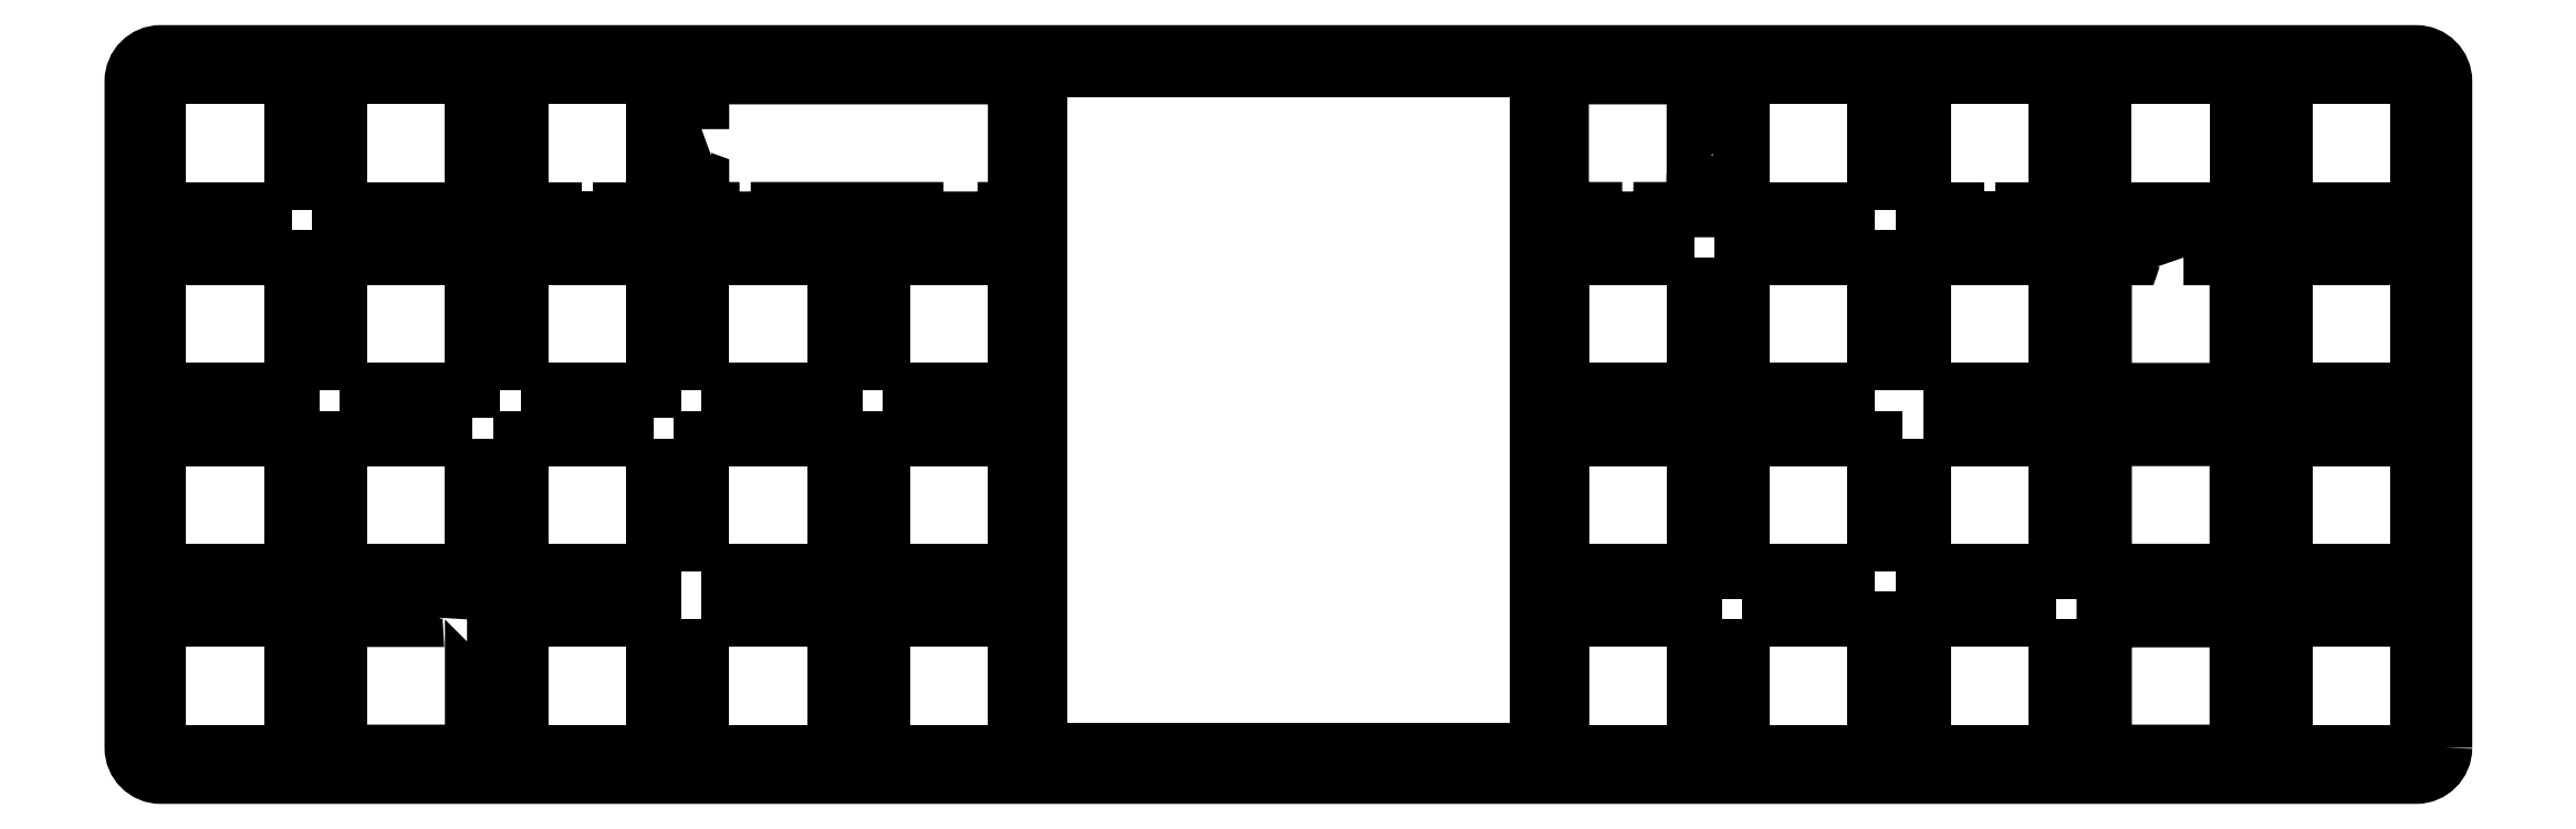
<metadata>
{"format":"dxf","ext":"dxf","renderer":"ezdxf+matplotlib","layout":"modelspace","background":"white","min_lineweight":24,"dpi":150}
</metadata>
<code>
0
SECTION
2
ENTITIES
0
LWPOLYLINE
8
0
90
12
70
1
43
0
10
-22.97
20
12.05
42
0.6576
10
-22.96
20
7
10
-26.05
20
7
10
-26.05
20
-7
10
-12.05
20
-7
10
-12.05
20
7
10
-20.79
20
7
42
0.6576
10
-20.78
20
12.05
10
-12.05
20
12.05
10
-12.05
20
26.05
10
-26.05
20
26.05
10
-26.05
20
12.05
0
LWPOLYLINE
8
0
90
8
70
1
43
0
10
9.775
20
-6.524
10
9.775
20
63.68
42
0.4142
10
6.775
20
66.68
10
-230.6
20
66.68
42
0.4142
10
-233.6
20
63.68
10
-233.6
20
-6.524
42
0.4142
10
-230.6
20
-9.524
10
6.775
20
-9.525
42
0.4142
0
LWPOLYLINE
8
0
90
14
70
1
43
0
10
-173.7
20
58.63
42
0.7191
10
-173.7
20
53.42
10
-173.7
20
50.15
10
-172.6
20
50.15
10
-172.6
20
49.15
10
-165.6
20
49.15
10
-165.6
20
50.15
10
-151.1
20
50.15
10
-151.1
20
49.15
10
-141.7
20
49.15
10
-141.7
20
50.15
10
-140.6
20
50.15
10
-140.6
20
64.15
10
-173.7
20
64.15
0
LWPOLYLINE
8
0
90
4
70
1
43
0
10
-154.6
20
-7
10
-154.6
20
7
10
-140.6
20
7
10
-140.6
20
-7
0
LWPOLYLINE
8
0
90
4
70
1
43
0
10
-45.1
20
26.05
10
-31.1
20
26.05
10
-31.1
20
12.05
10
-45.1
20
12.05
0
LWPOLYLINE
8
0
90
4
70
1
43
0
10
-50.15
20
31.1
10
-64.15
20
31.1
10
-64.15
20
45.1
10
-50.15
20
45.1
0
LWPOLYLINE
8
0
90
4
70
1
43
0
10
-69.2
20
45.1
10
-69.2
20
31.1
10
-83.2
20
31.1
10
-83.2
20
45.1
0
LWPOLYLINE
8
0
90
4
70
1
43
0
10
-216.8
20
50.15
10
-230.8
20
50.15
10
-230.8
20
64.15
10
-216.8
20
64.15
0
LWPOLYLINE
8
0
90
4
70
1
43
0
10
-154.6
20
31.1
10
-154.6
20
45.1
10
-140.6
20
45.1
10
-140.6
20
31.1
0
LWPOLYLINE
8
0
90
4
70
1
43
0
10
-31.1
20
7
10
-31.1
20
-7
10
-45.1
20
-7
10
-45.1
20
7
0
LWPOLYLINE
8
0
90
4
70
1
43
0
10
-140.6
20
26.05
10
-140.6
20
12.05
10
-154.6
20
12.05
10
-154.6
20
26.05
0
LWPOLYLINE
8
0
90
4
70
1
43
0
10
7
20
26.05
10
7
20
12.05
10
-7
20
12.05
10
-7
20
26.05
0
LWPOLYLINE
8
0
90
4
70
1
43
0
10
-211.8
20
31.1
10
-211.8
20
45.1
10
-197.8
20
45.1
10
-197.8
20
31.1
0
LWPOLYLINE
8
0
90
4
70
1
43
0
10
-50.15
20
12.05
10
-64.15
20
12.05
10
-64.15
20
26.05
10
-50.15
20
26.05
0
LWPOLYLINE
8
0
90
4
70
1
43
0
10
-173.7
20
7
10
-159.7
20
7
10
-159.7
20
-7
10
-173.7
20
-7
0
LWPOLYLINE
8
0
90
4
70
1
43
0
10
-173.7
20
12.05
10
-173.7
20
26.05
10
-159.7
20
26.05
10
-159.7
20
12.05
0
LWPOLYLINE
8
0
90
4
70
1
43
0
10
-178.7
20
-7
10
-192.7
20
-7
10
-192.7
20
7
10
-178.7
20
7
0
LWPOLYLINE
8
0
90
4
70
1
43
0
10
-12.05
20
64.15
10
-12.05
20
50.15
10
-26.05
20
50.15
10
-26.05
20
64.15
0
LWPOLYLINE
8
0
90
8
70
1
43
0
10
-178.7
20
64.15
10
-178.7
20
50.15
10
-182.2
20
50.15
10
-182.2
20
49.15
10
-189.2
20
49.15
10
-189.2
20
50.15
10
-192.7
20
50.15
10
-192.7
20
64.15
0
LWPOLYLINE
8
0
90
4
70
1
43
0
10
-230.8
20
45.1
10
-216.8
20
45.1
10
-216.8
20
31.1
10
-230.8
20
31.1
0
LWPOLYLINE
8
0
90
8
70
1
43
0
10
-45.1
20
64.15
10
-31.1
20
64.15
10
-31.1
20
50.15
10
-34.6
20
50.15
10
-34.6
20
49.15
10
-41.6
20
49.15
10
-41.6
20
50.15
10
-45.1
20
50.15
0
LWPOLYLINE
8
0
90
4
70
1
43
0
10
-192.7
20
31.1
10
-192.7
20
45.1
10
-178.7
20
45.1
10
-178.7
20
31.1
0
LWPOLYLINE
8
0
90
4
70
1
43
0
10
-173.7
20
31.1
10
-173.7
20
45.1
10
-159.7
20
45.1
10
-159.7
20
31.1
0
LWPOLYLINE
8
0
90
4
70
1
43
0
10
-45.1
20
31.1
10
-45.1
20
45.1
10
-31.1
20
45.1
10
-31.1
20
31.1
0
LWPOLYLINE
8
0
90
4
70
1
43
0
10
7
20
7
10
7
20
-7
10
-7
20
-7
10
-7
20
7
0
LWPOLYLINE
8
0
90
4
70
1
43
0
10
-197.8
20
64.15
10
-197.8
20
50.15
10
-211.8
20
50.15
10
-211.8
20
64.15
0
LWPOLYLINE
8
0
90
4
70
1
43
0
10
-7
20
64.15
10
7
20
64.15
10
7
20
50.15
10
-7
20
50.15
0
LWPOLYLINE
8
0
90
4
70
1
43
0
10
-230.8
20
-7
10
-230.8
20
7
10
-216.8
20
7
10
-216.8
20
-7
0
LWPOLYLINE
8
0
90
4
70
1
43
0
10
-50.15
20
50.15
10
-64.15
20
50.15
10
-64.15
20
64.15
10
-50.15
20
64.15
0
LWPOLYLINE
8
0
90
4
70
1
43
0
10
-230.8
20
26.05
10
-216.8
20
26.05
10
-216.8
20
12.05
10
-230.8
20
12.05
0
LWPOLYLINE
8
0
90
4
70
1
43
0
10
-64.15
20
7
10
-50.15
20
7
10
-50.15
20
-7
10
-64.15
20
-7
0
LWPOLYLINE
8
0
90
4
70
1
43
0
10
7
20
31.1
10
-7
20
31.1
10
-7
20
45.1
10
7
20
45.1
0
LWPOLYLINE
8
0
90
4
70
1
43
0
10
-69.2
20
-7
10
-83.2
20
-7
10
-83.2
20
7
10
-69.2
20
7
0
LWPOLYLINE
8
0
90
4
70
1
43
0
10
-197.8
20
26.05
10
-197.8
20
12.05
10
-211.8
20
12.05
10
-211.8
20
26.05
0
LWPOLYLINE
8
0
90
4
70
1
43
0
10
-83.2
20
26.05
10
-69.2
20
26.05
10
-69.2
20
12.05
10
-83.2
20
12.05
0
LWPOLYLINE
8
0
90
4
70
1
43
0
10
-178.7
20
26.05
10
-178.7
20
12.05
10
-192.7
20
12.05
10
-192.7
20
26.05
0
LWPOLYLINE
8
0
90
4
70
1
43
0
10
-138.1
20
-6.775
10
-138.1
20
64.92
10
-85.73
20
64.92
10
-85.73
20
-6.775
0
LWPOLYLINE
8
0
90
10
70
1
43
0
10
-69.2
20
53.91
10
-69.2
20
50.15
10
-72.7
20
50.15
10
-72.7
20
49.15
10
-79.7
20
49.15
10
-79.7
20
50.15
10
-83.2
20
50.15
10
-83.2
20
64.15
10
-69.2
20
64.15
10
-69.2
20
57.74
42
-2.469
0
LWPOLYLINE
8
0
90
6
70
1
43
0
10
-17.7
20
45.1
10
-12.05
20
45.1
10
-12.05
20
31.1
10
-26.05
20
31.1
10
-26.05
20
45.1
10
-22.95
20
45.1
42
-0.7339
0
LWPOLYLINE
8
0
90
6
70
1
43
0
10
-198.4
20
7
10
-197.8
20
7
10
-197.8
20
-7
10
-211.8
20
-7
10
-211.8
20
7
10
-203.9
20
7
42
-1.086
0
ENDSEC
0
EOF

</code>
